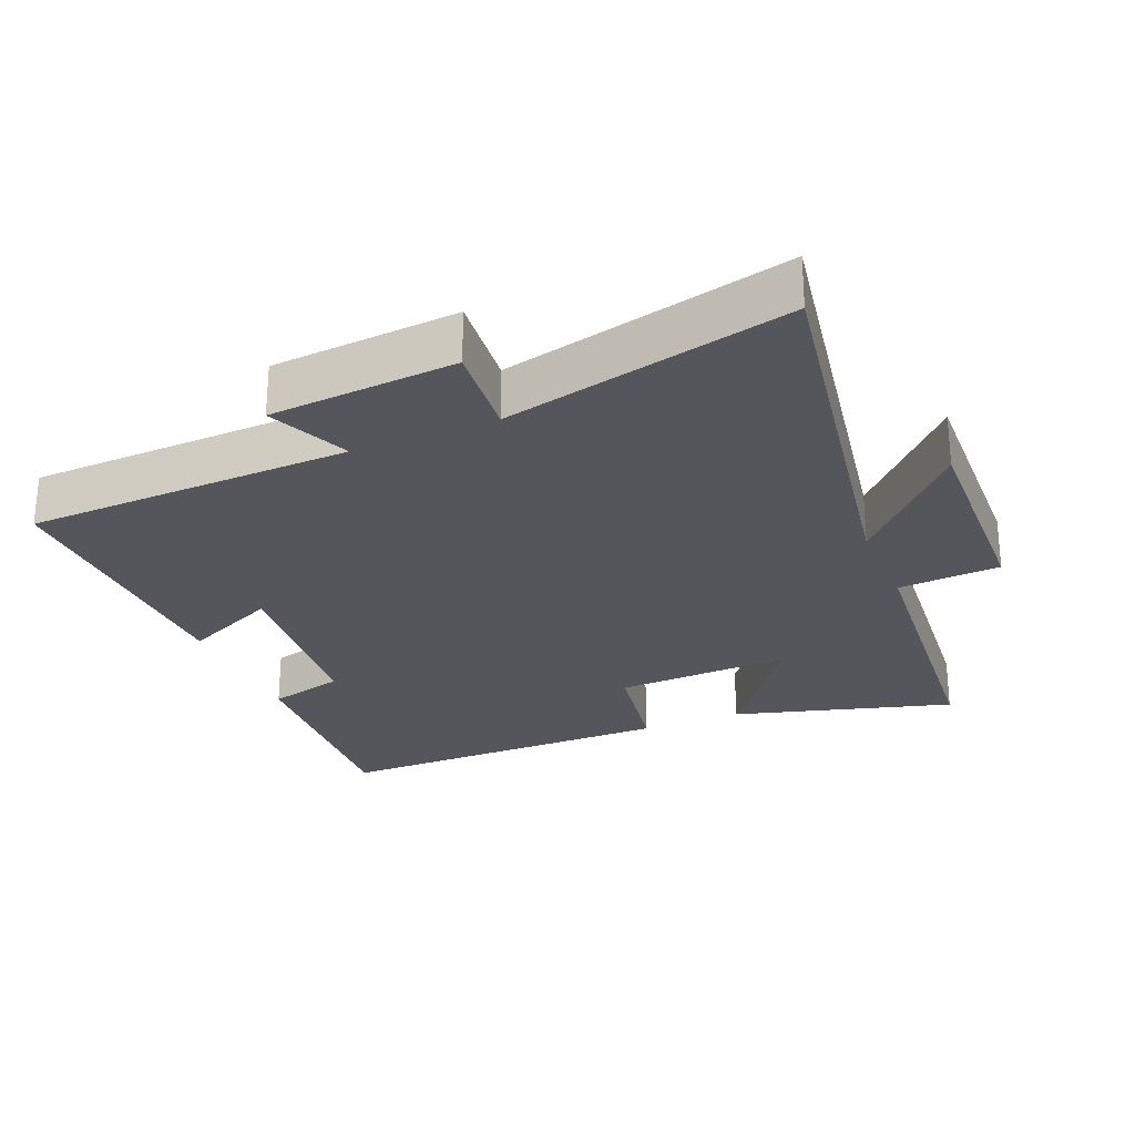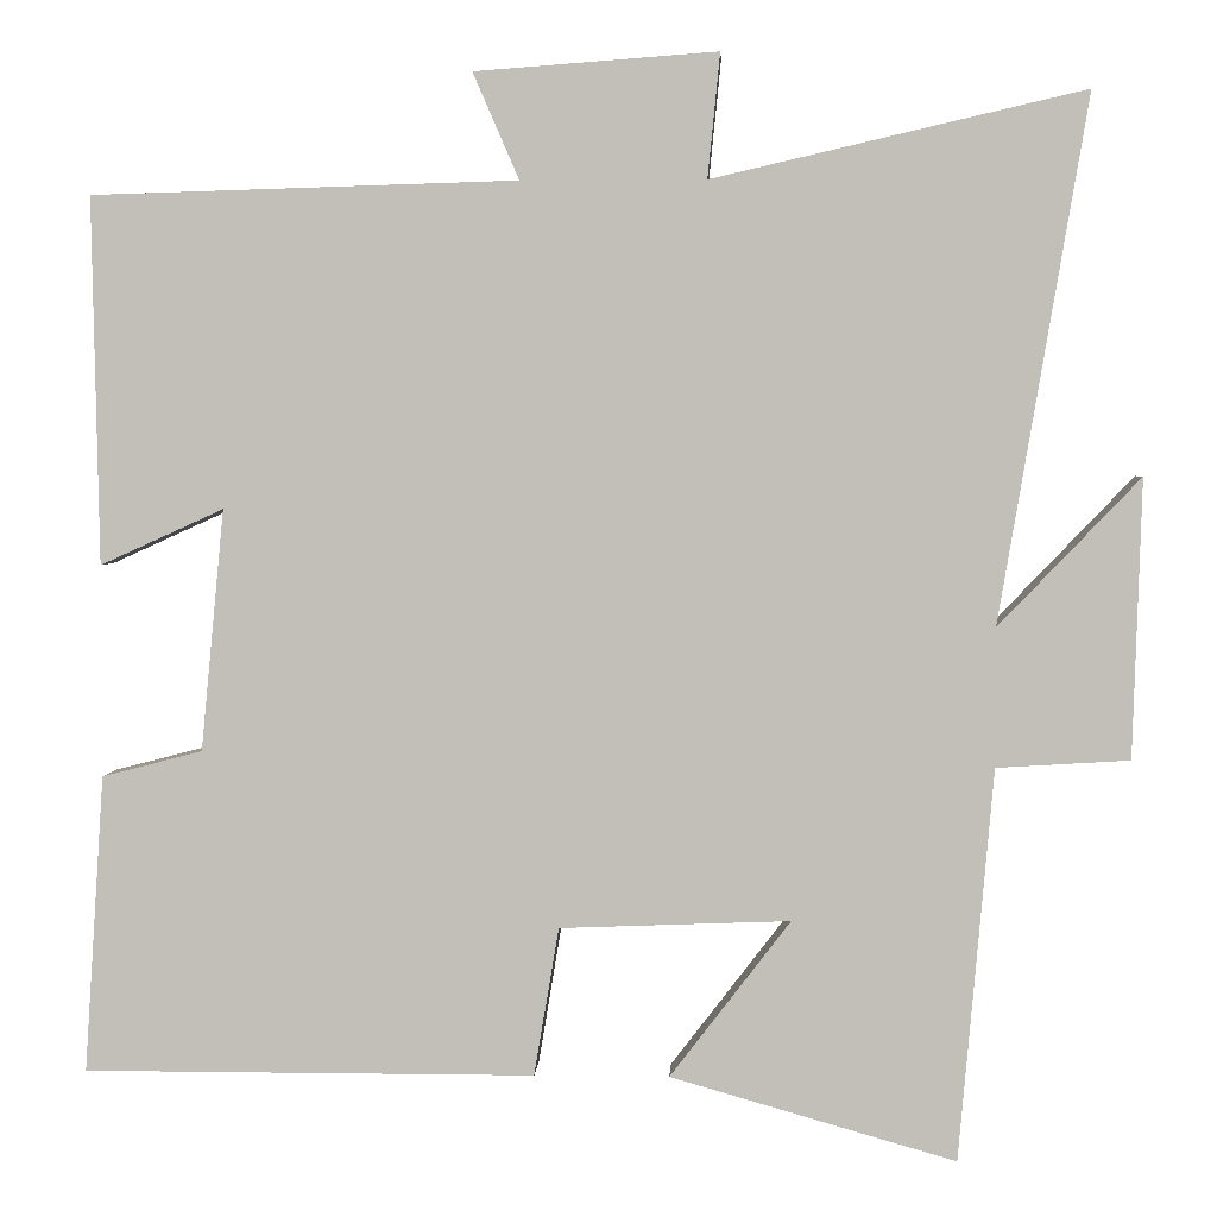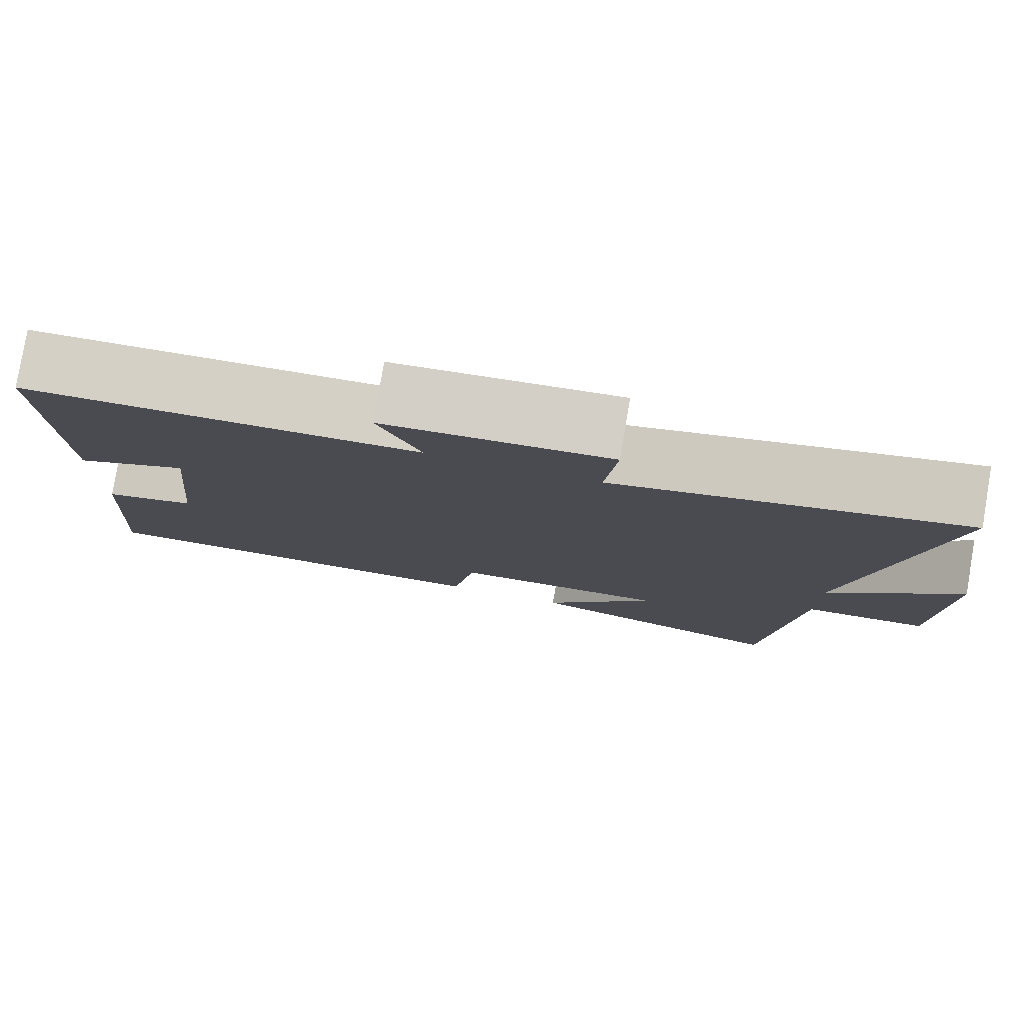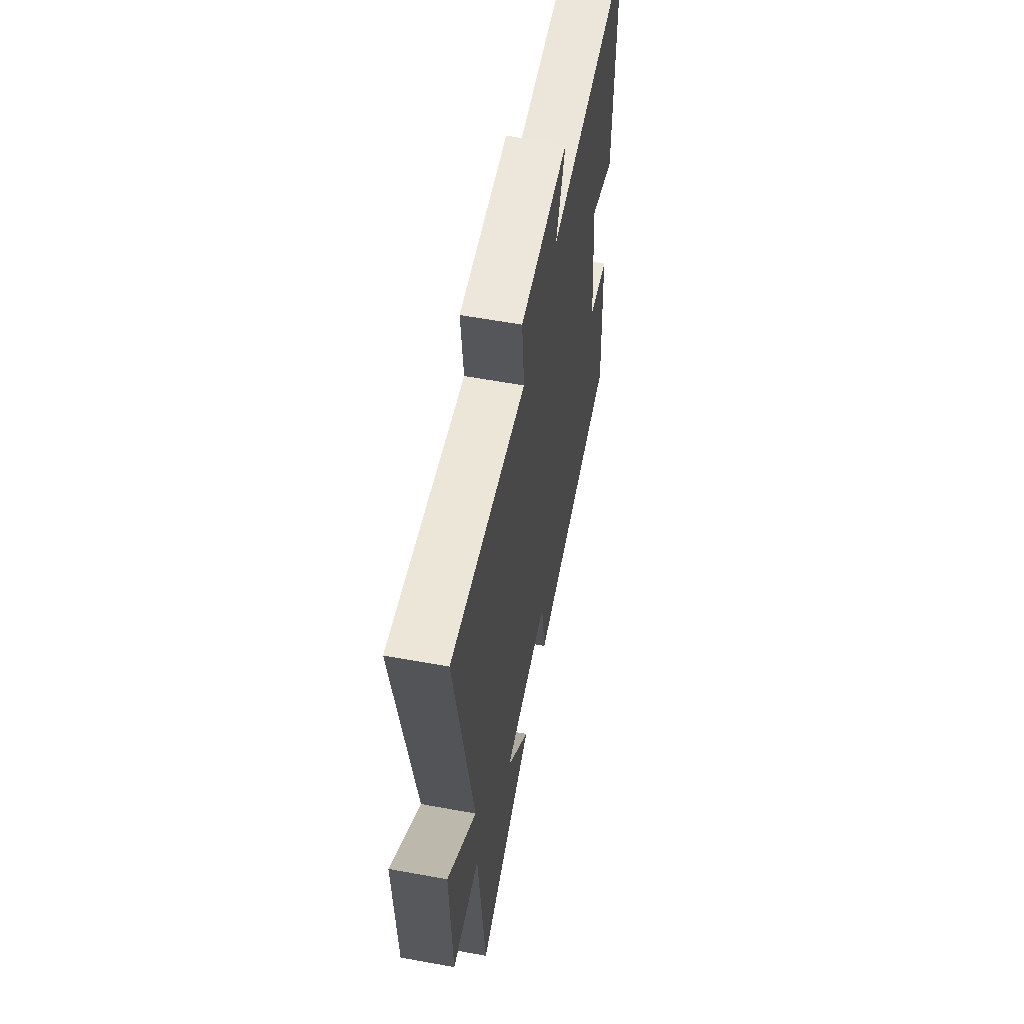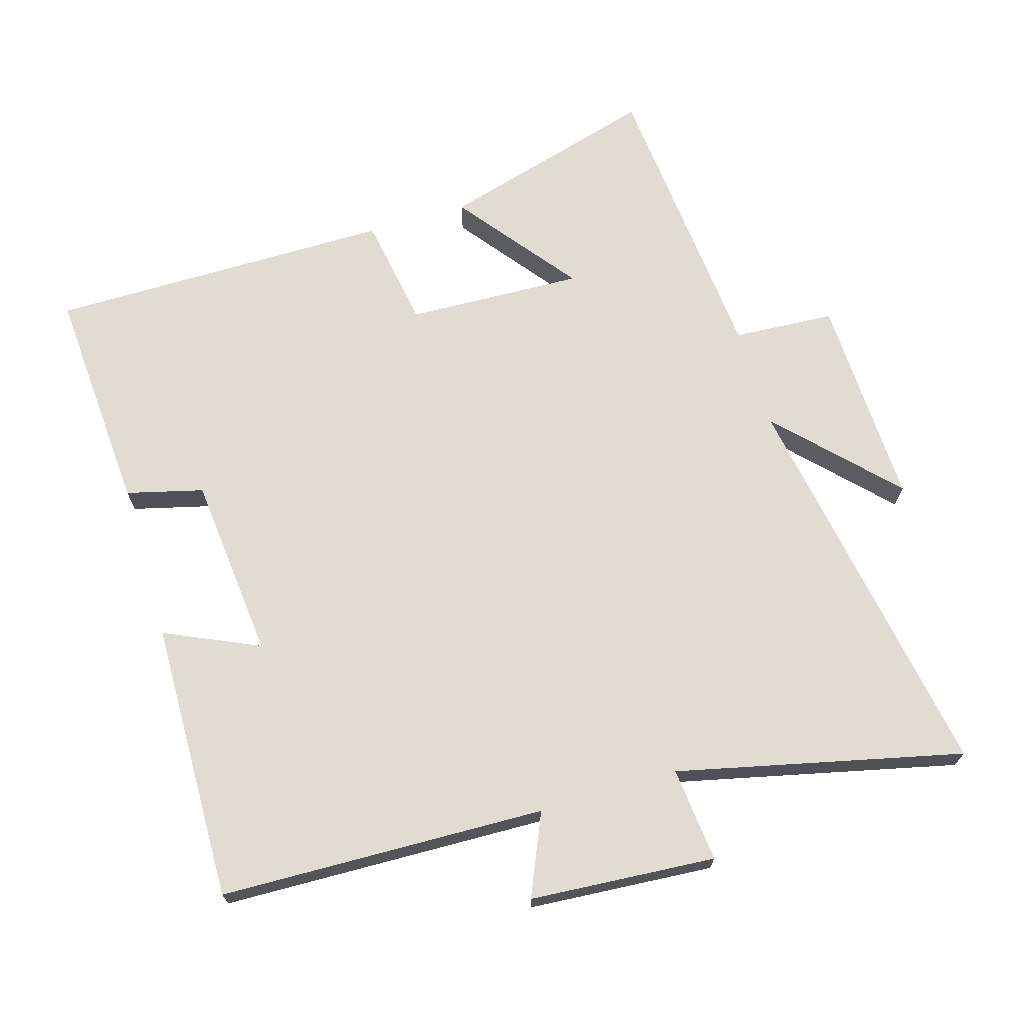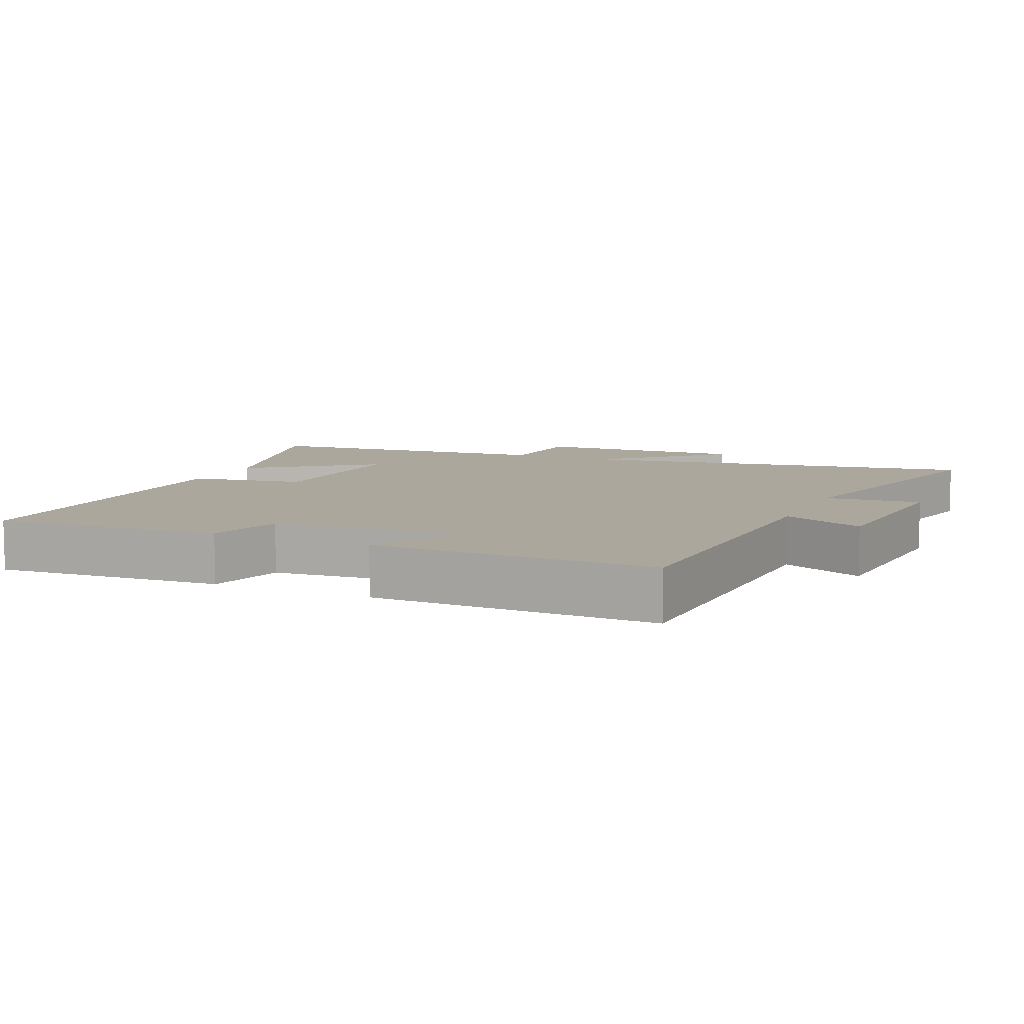
<metadata>
{"format":"obj","ext":"obj","renderer":"f3d","projection":"perspective","resolution":1024,"background":"white","views":[{"elev":-26.2,"azim":22.8,"up":"+Y"},{"elev":3.0,"azim":2.9,"up":"+Z"},{"elev":79.6,"azim":9.6,"up":"+Z"},{"elev":59.1,"azim":100.7,"up":"+Z"},{"elev":69.3,"azim":-16.6,"up":"+Y"},{"elev":8.3,"azim":-65.9,"up":"+Y"}]}
</metadata>
<code>
v 0.6 0.07 0.597
v 0.5 0.07 0.006
v 0.66 0.07 0.173
v 0.65 0.07 -0.141
v 0.5 0.07 -0.15
v 0.461 0.07 -0.592
v 0.139 0.07 -0.5
v 0.275 0.07 -0.323
v 0.015 0.07 -0.333
v -0.013 0.07 -0.5
v -0.522 0.07 -0.5
v -0.5 0.07 -0.165
v -0.387 0.07 -0.136
v -0.361 0.07 0.136
v -0.5 0.07 0.073
v -0.508 0.07 0.486
v -0.028 0.07 0.5
v -0.08 0.07 0.62
v 0.194 0.07 0.64
v 0.18 0.07 0.5
v 0.6 0 0.597
v 0.5 0 0.006
v 0.66 0 0.173
v 0.65 0 -0.141
v 0.5 0 -0.15
v 0.461 0 -0.592
v 0.139 0 -0.5
v 0.275 0 -0.323
v 0.015 0 -0.333
v -0.013 0 -0.5
v -0.522 0 -0.5
v -0.5 0 -0.165
v -0.387 0 -0.136
v -0.361 0 0.136
v -0.5 0 0.073
v -0.508 0 0.486
v -0.028 0 0.5
v -0.08 0 0.62
v 0.194 0 0.64
v 0.18 0 0.5
f 17 18 19 20
f 15 16 17 20
f 14 15 20 1
f 13 14 1 2
f 12 13 2
f 9 10 11 12
f 8 9 12 2
f 5 6 7 8
f 5 8 2 3
f 3 4 5
f 40 39 38 37
f 40 37 36 35
f 21 40 35 34
f 22 21 34 33
f 22 33 32
f 32 31 30 29
f 22 32 29 28
f 28 27 26 25
f 23 22 28 25
f 25 24 23
f 1 21 22 2
f 2 22 23 3
f 3 23 24 4
f 4 24 25 5
f 5 25 26 6
f 6 26 27 7
f 7 27 28 8
f 8 28 29 9
f 9 29 30 10
f 10 30 31 11
f 11 31 32 12
f 12 32 33 13
f 13 33 34 14
f 14 34 35 15
f 15 35 36 16
f 16 36 37 17
f 17 37 38 18
f 18 38 39 19
f 19 39 40 20
f 20 40 21 1

</code>
